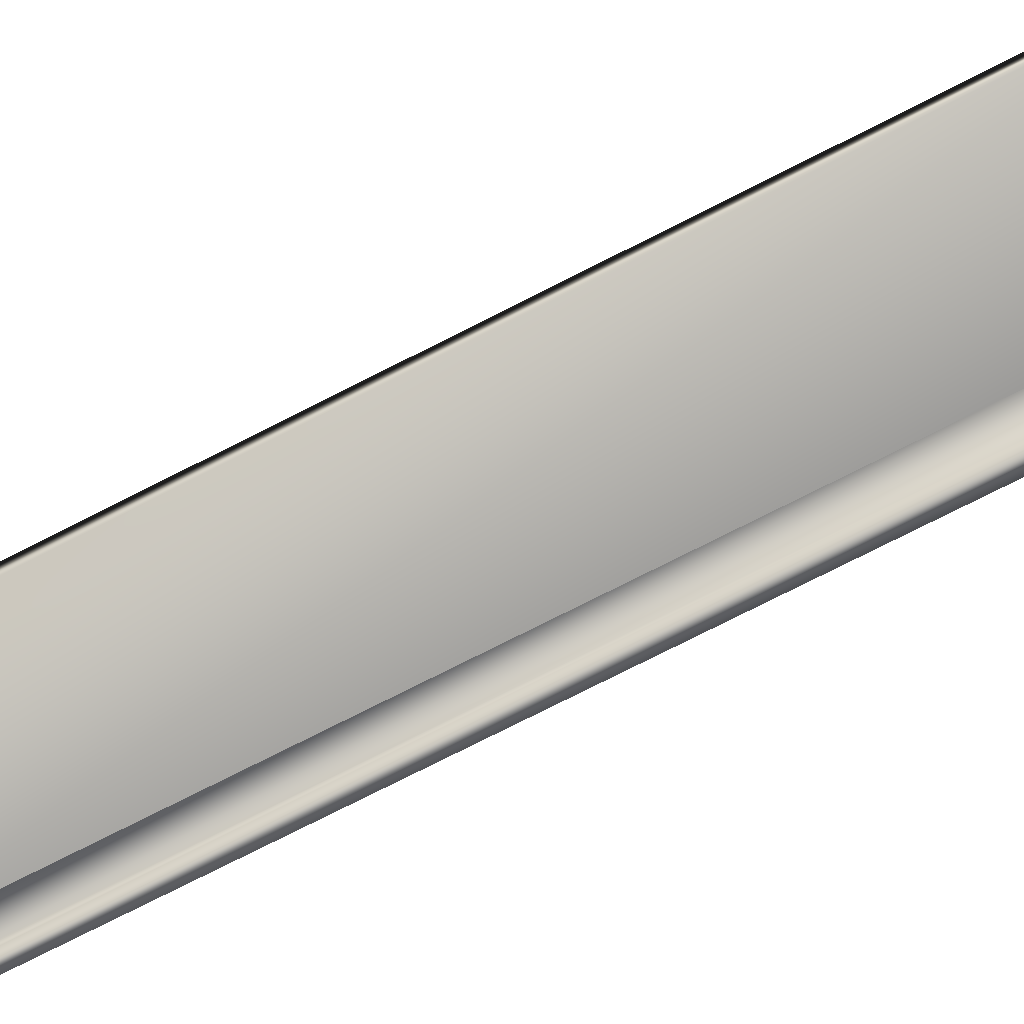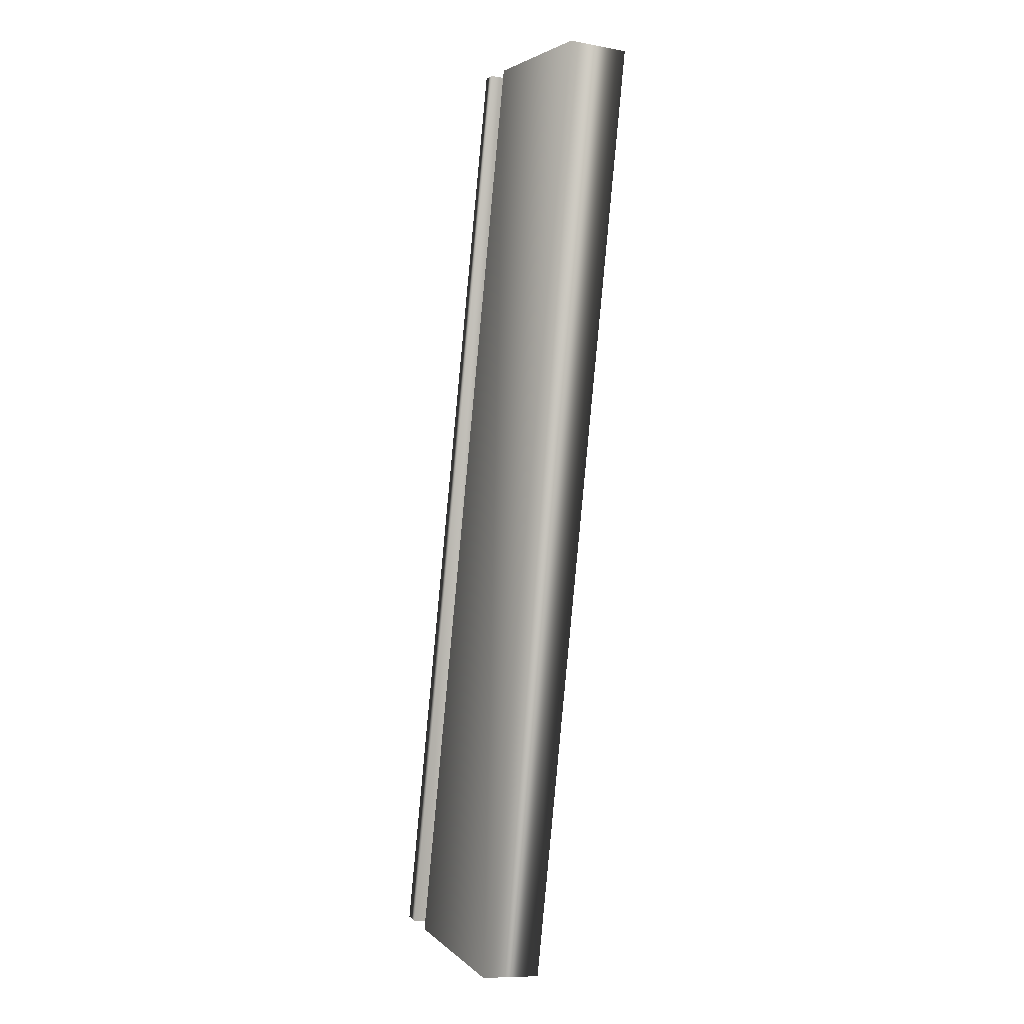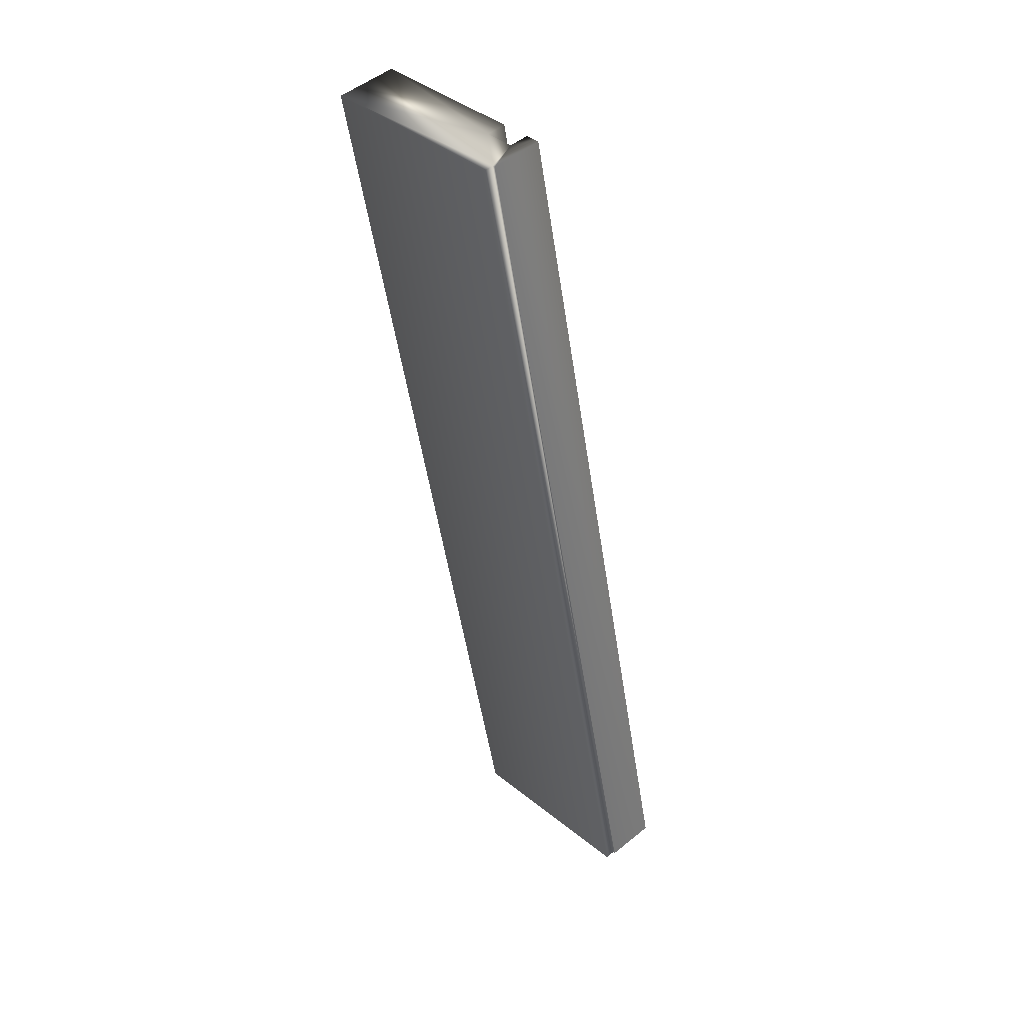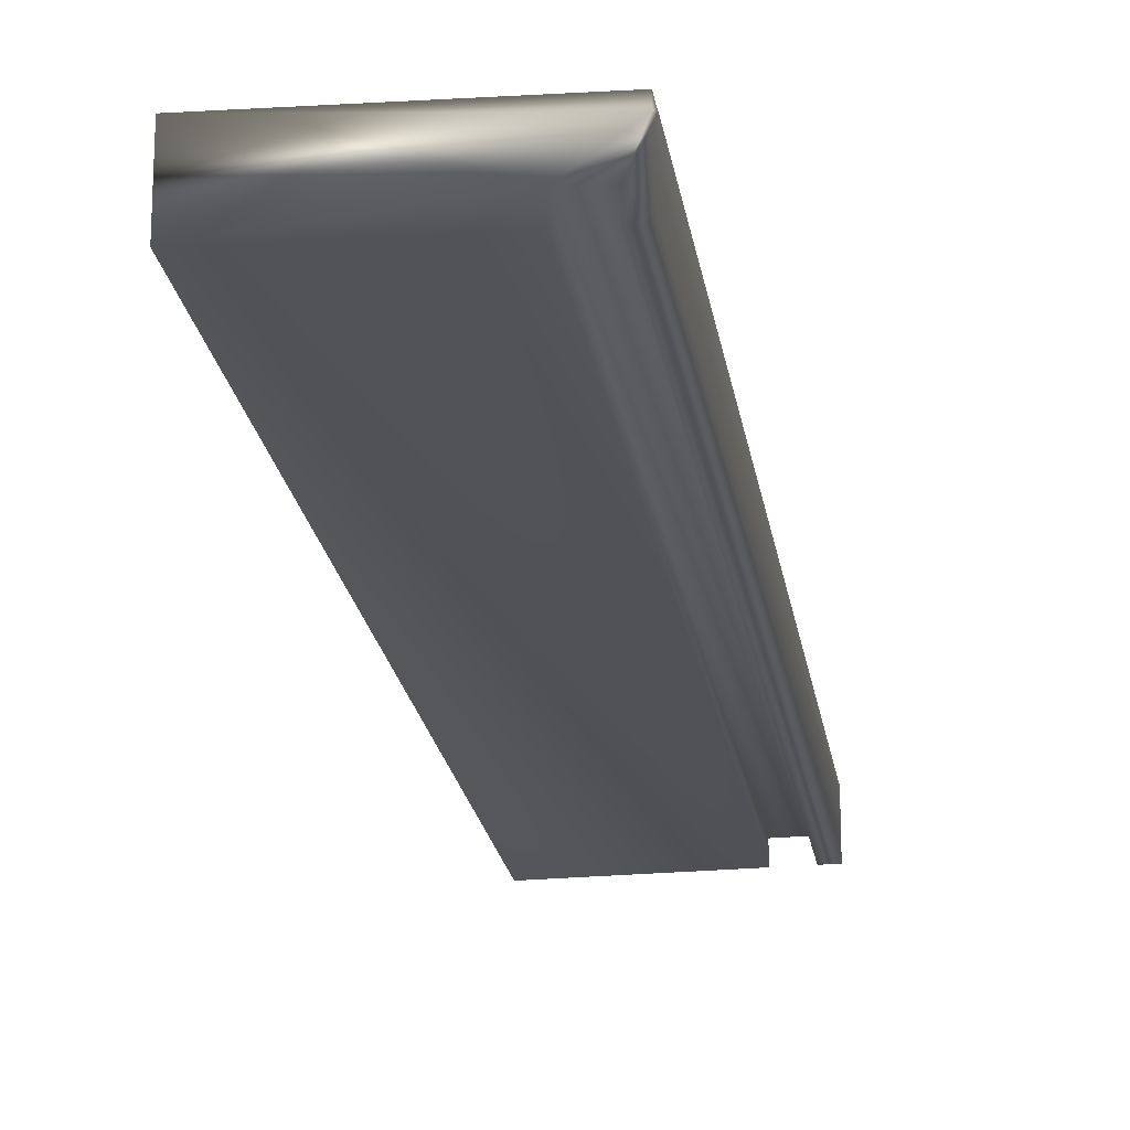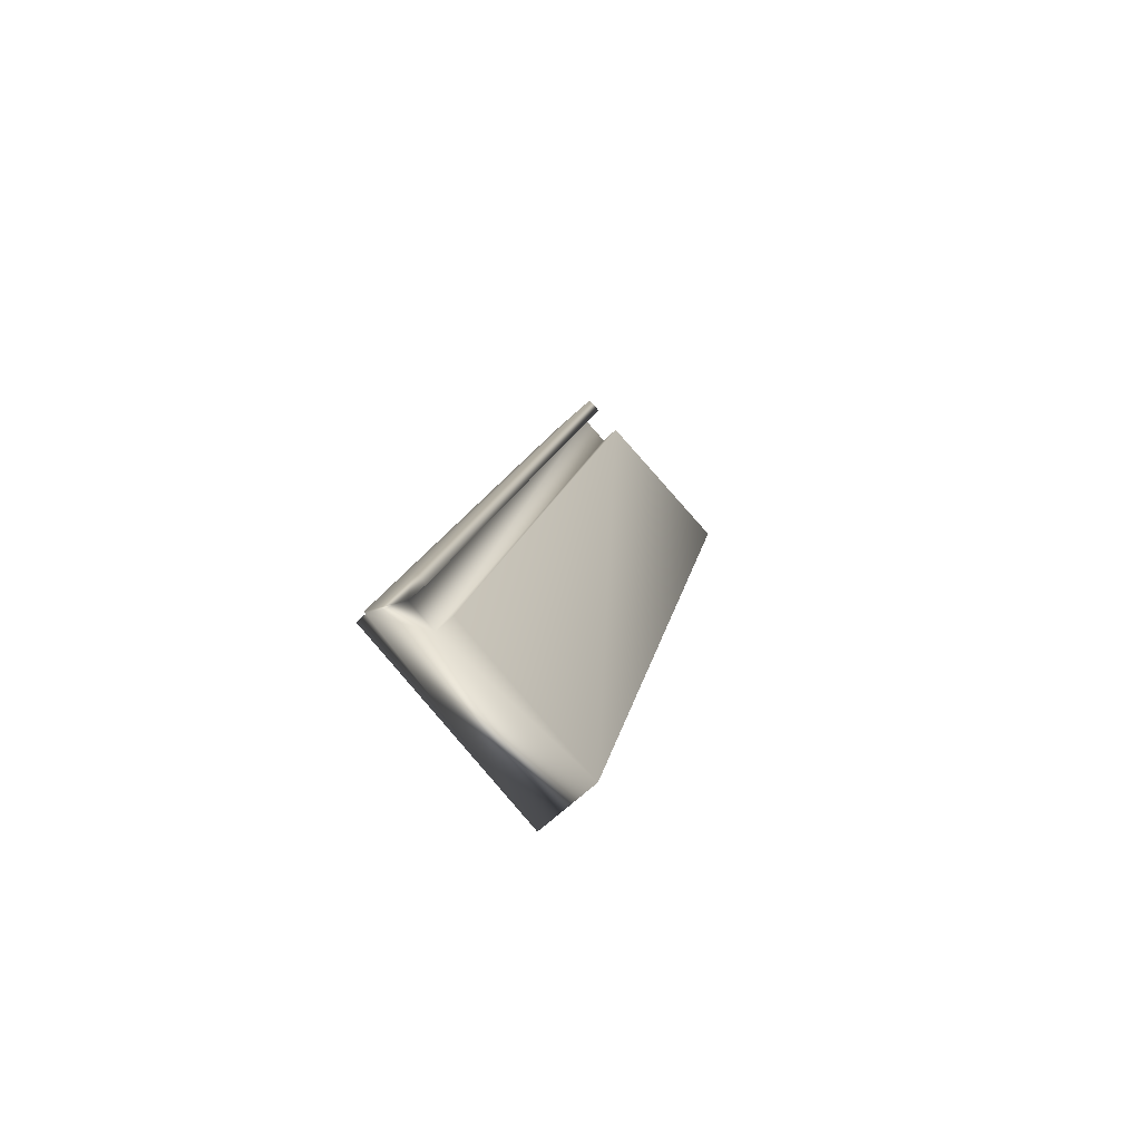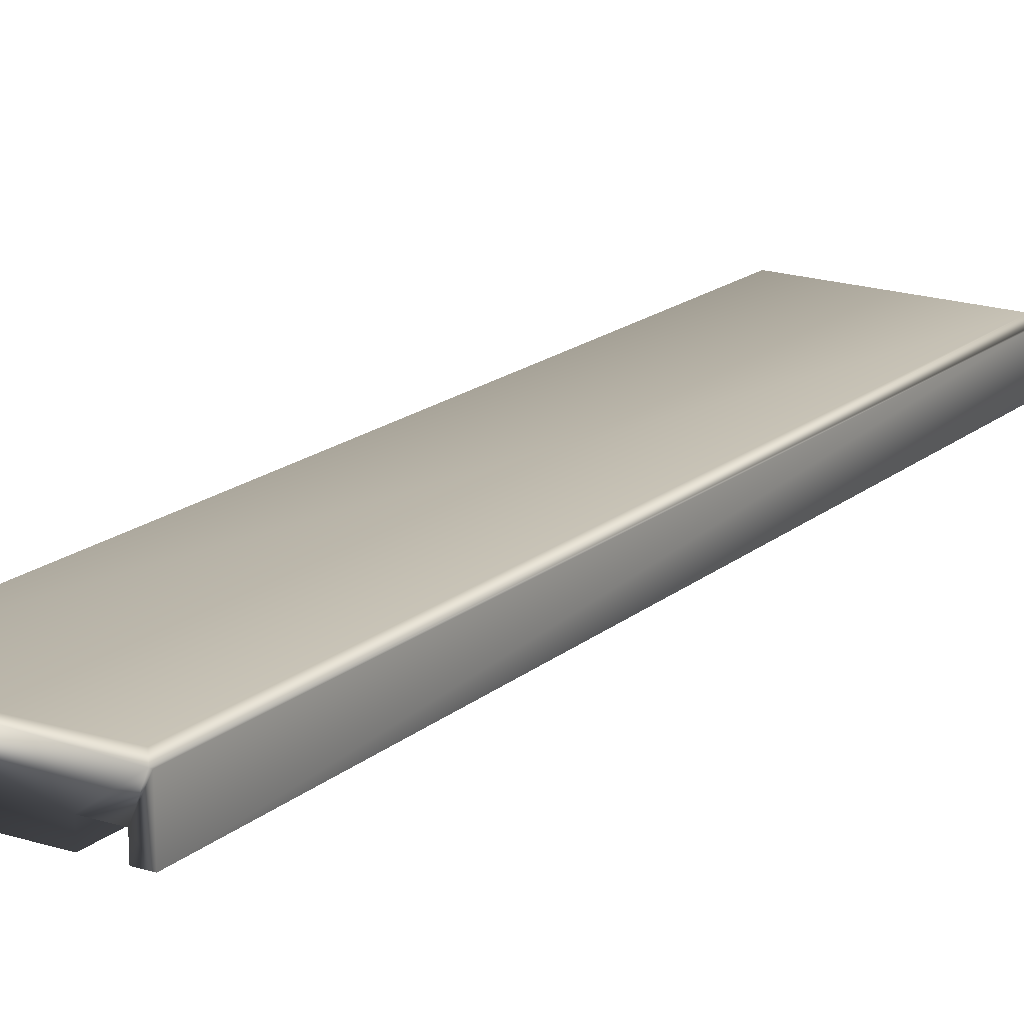
<metadata>
{"format":"obj","ext":"obj","renderer":"f3d","projection":"perspective","resolution":1024,"background":"white","views":[{"elev":-79.0,"azim":129.3,"up":"+Y"},{"elev":-9.8,"azim":65.0,"up":"+Z"},{"elev":50.1,"azim":-131.7,"up":"+Z"},{"elev":-20.6,"azim":-159.0,"up":"+Y"},{"elev":-68.3,"azim":-47.5,"up":"+Z"},{"elev":17.7,"azim":-134.4,"up":"+Y"}]}
</metadata>
<code>
v -70.58 13.5 -65.06
v -70.58 13.58 -65.06
v -70.64 13.5 -65.05
v -70.64 13.71 -65.05
v -70.63 13.71 -65.05
v -70.46 13.58 -65.09
v -69.8 13.75 -65.21
v -69.8 13.5 -65.21
v -70.46 13.5 -65.09
v -70.63 13.75 -65.05
v -71.48 13.5 -68.77
v -71.42 13.5 -68.79
v -71.48 13.71 -68.77
v -71.42 13.58 -68.79
v -71.3 13.58 -68.82
v -71.3 13.5 -68.82
v -70.65 13.5 -69
v -70.65 13.75 -69
v -71.47 13.75 -68.78
v -71.47 13.71 -68.78
f 1 2 3
f 3 2 4
f 4 2 5
f 5 2 6
f 5 6 7
f 7 6 8
f 8 6 9
f 7 10 5
f 11 12 3
f 3 12 1
f 13 11 4
f 4 11 3
f 12 14 1
f 1 14 2
f 14 15 2
f 2 15 6
f 15 16 6
f 6 16 9
f 16 17 9
f 9 17 8
f 17 18 8
f 8 18 7
f 19 10 18
f 18 10 7
f 19 20 10
f 10 20 5
f 13 4 20
f 20 4 5
f 12 11 14
f 14 11 13
f 14 13 20
f 19 18 20
f 20 18 15
f 20 15 14
f 18 17 15
f 15 17 16

</code>
